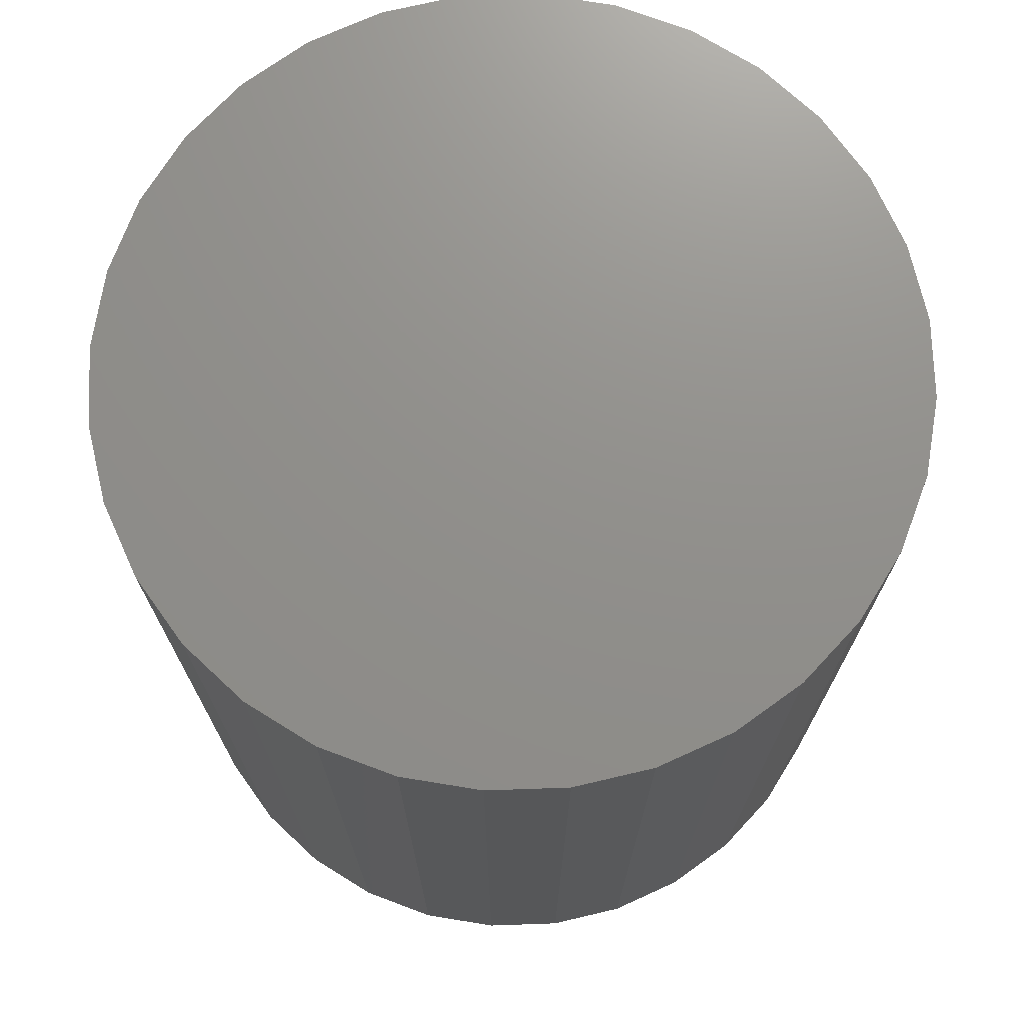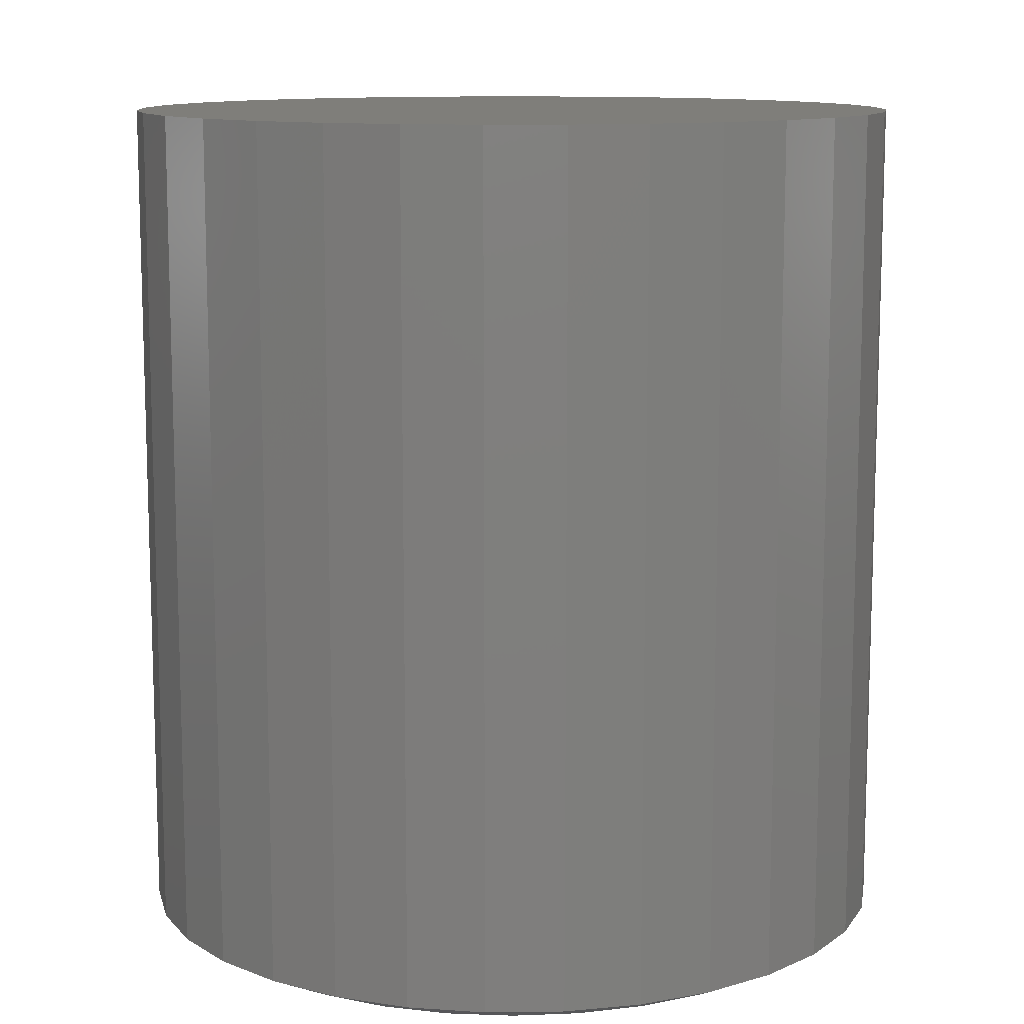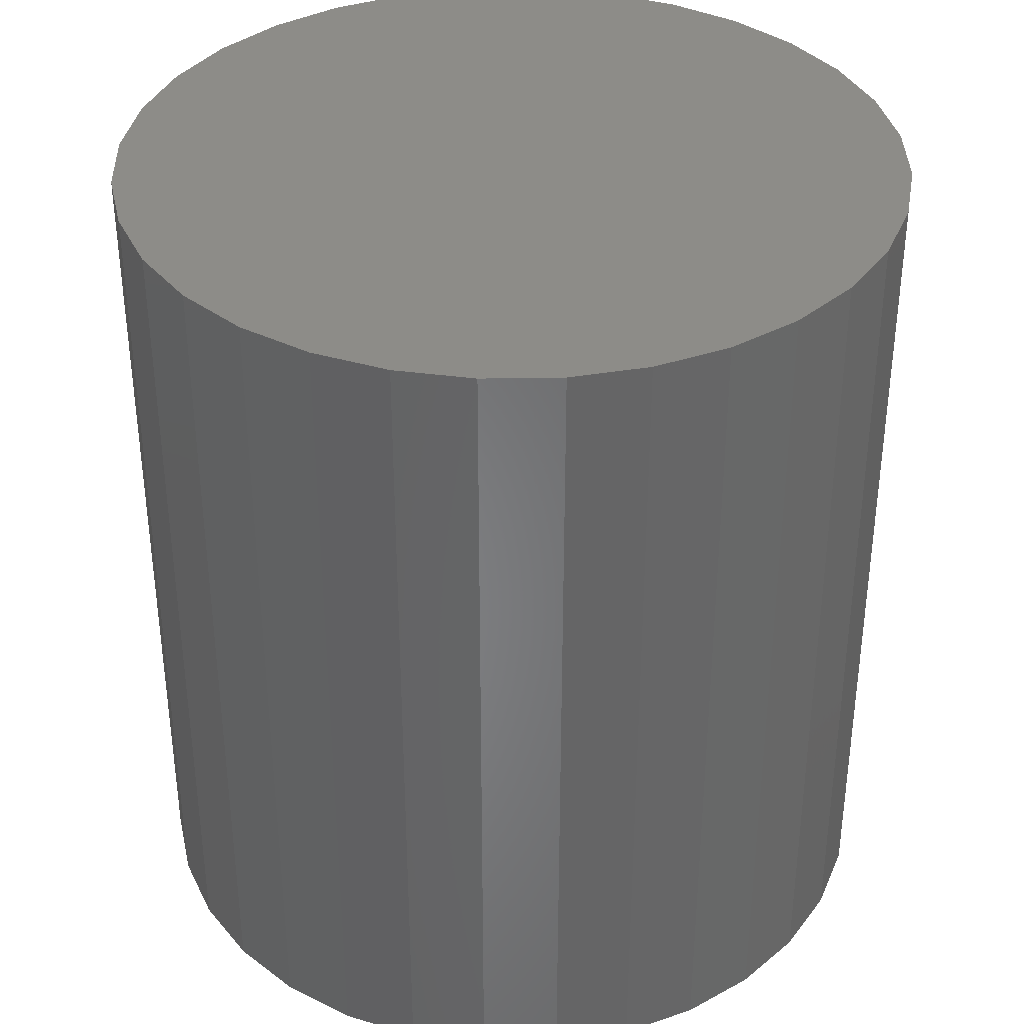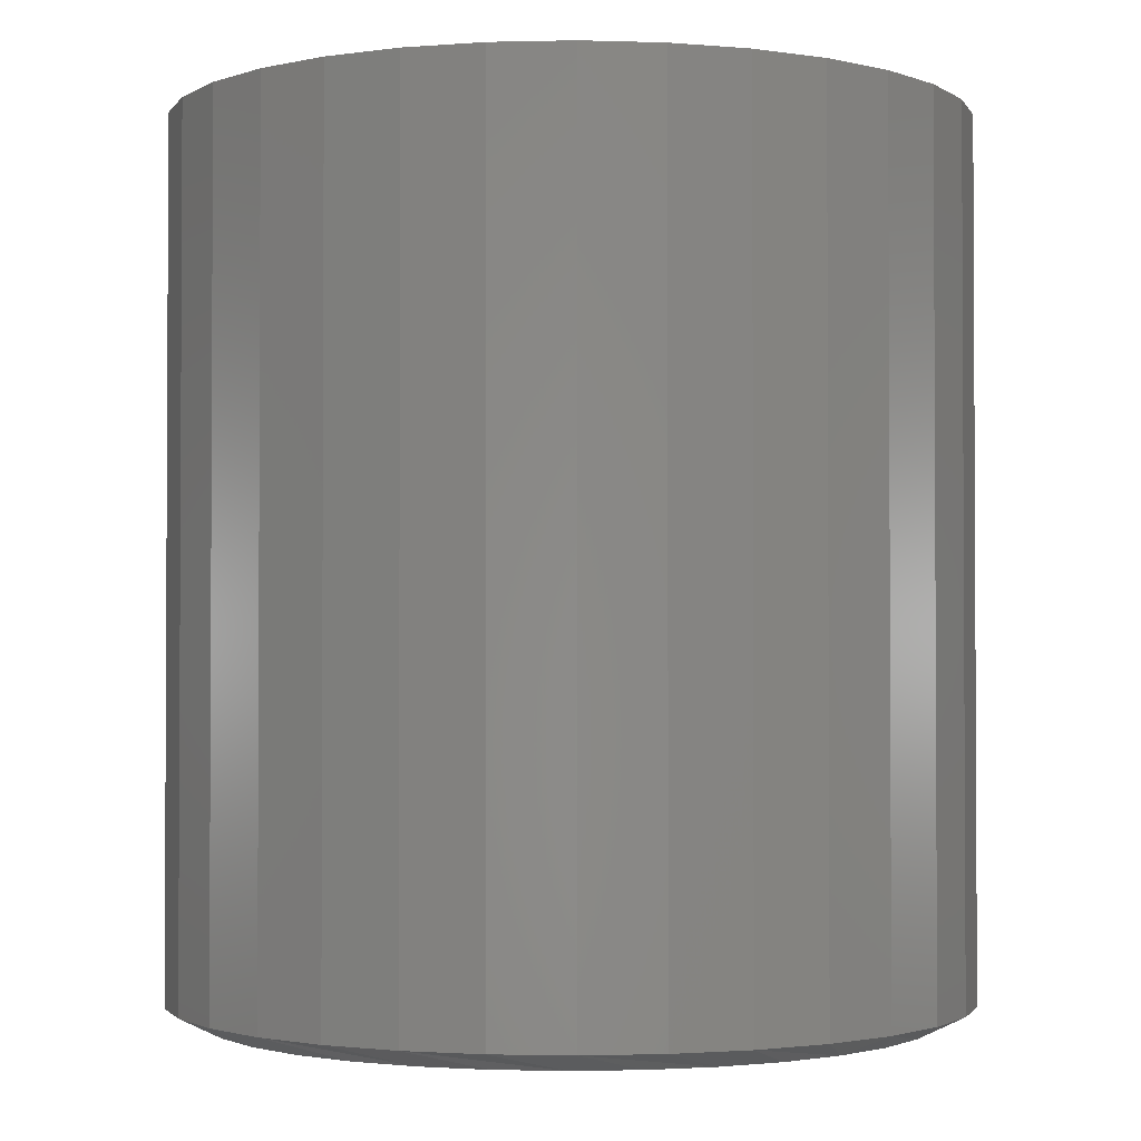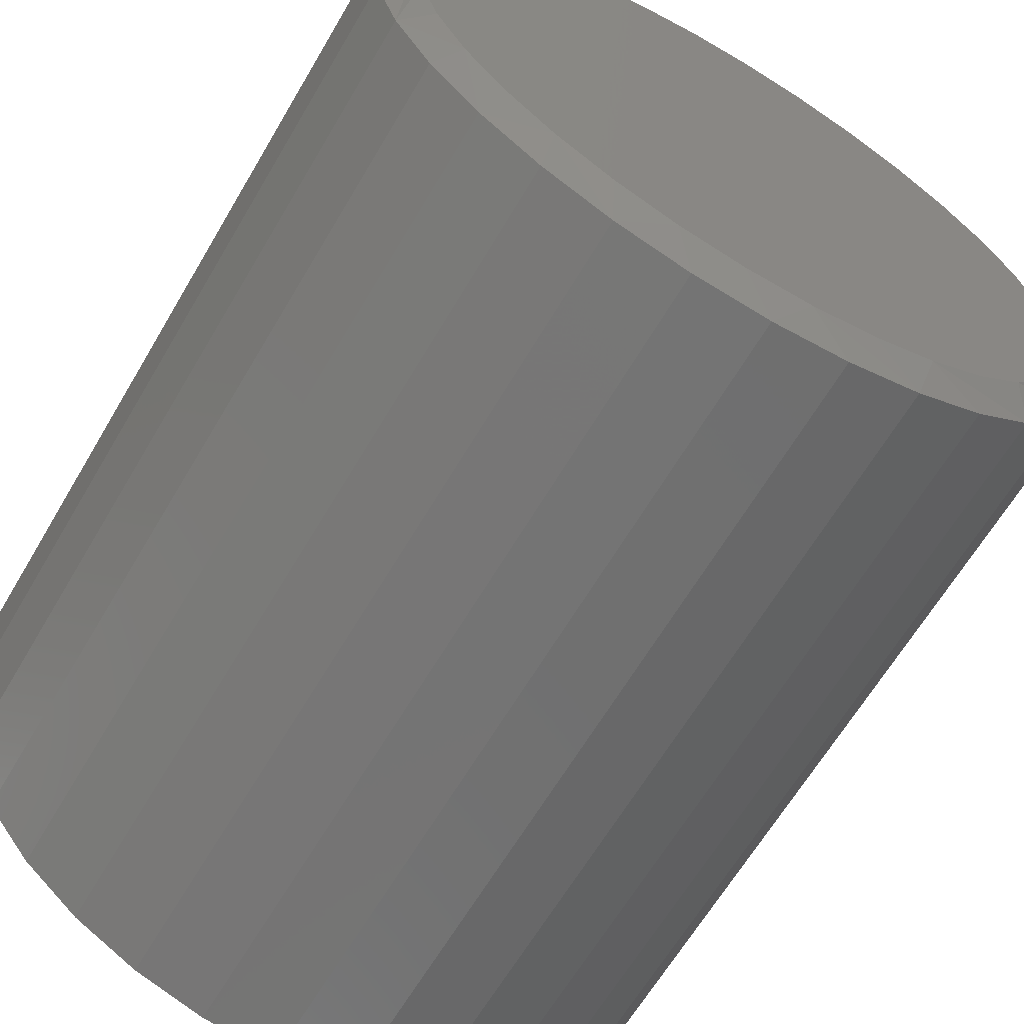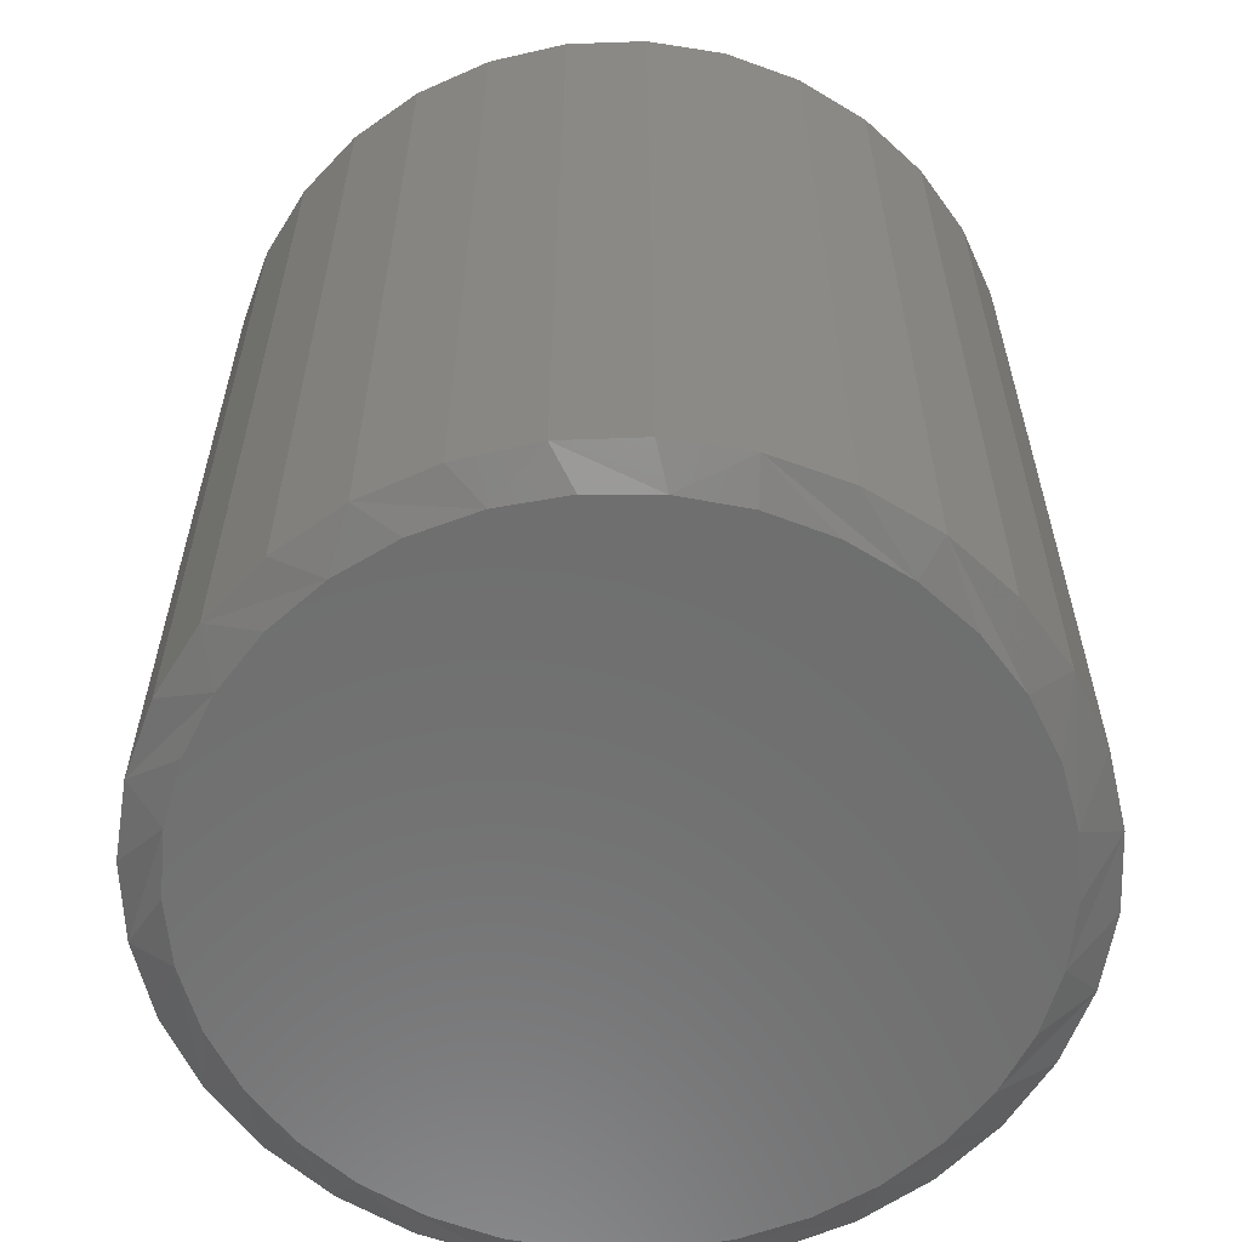
<metadata>
{"format":"stl","ext":"stl","renderer":"f3d","projection":"perspective","resolution":1024,"background":"white","views":[{"elev":72.7,"azim":127.4,"up":"+Y"},{"elev":11.3,"azim":-153.7,"up":"+Y"},{"elev":36.7,"azim":15.6,"up":"+Y"},{"elev":-1.8,"azim":111.7,"up":"+Y"},{"elev":-64.5,"azim":-30.5,"up":"+Z"},{"elev":-60.1,"azim":-127.3,"up":"+Y"}]}
</metadata>
<code>
# stl→obj: 98 verts, 192 faces
v 0.002324 -0.375 -0.0662
v -0.02601 -0.375 -0.0662
v -0.05386 -0.375 -0.0714
v 0.03017 -0.375 -0.0714
v -0.08028 -0.375 -0.08164
v 0.05659 -0.375 -0.08164
v 0.05659 -0.375 -0.3565
v -0.05386 -0.375 -0.3668
v 0.03017 -0.375 -0.3668
v -0.02601 -0.375 -0.372
v 0.002324 -0.375 -0.372
v 0.08068 -0.375 -0.09655
v -0.1044 -0.375 -0.09655
v 0.1016 -0.375 -0.1156
v -0.1253 -0.375 -0.1156
v 0.1187 -0.375 -0.1383
v -0.1424 -0.375 -0.1383
v 0.1313 -0.375 -0.1636
v -0.155 -0.375 -0.1636
v 0.1391 -0.375 -0.1909
v -0.1628 -0.375 -0.1909
v 0.1417 -0.375 -0.2191
v -0.1654 -0.375 -0.2191
v 0.1391 -0.375 -0.2473
v -0.1628 -0.375 -0.2473
v 0.1313 -0.375 -0.2745
v -0.155 -0.375 -0.2745
v 0.1187 -0.375 -0.2999
v -0.1424 -0.375 -0.2999
v 0.1016 -0.375 -0.3225
v -0.1253 -0.375 -0.3225
v 0.08068 -0.375 -0.3416
v -0.1044 -0.375 -0.3416
v -0.08028 -0.375 -0.3565
v 0.1573 1.576e-16 -0.2191
v 0.1573 -0.3672 -0.2191
v 0.1541 1.535e-16 -0.2521
v 0.1541 -0.3672 -0.2521
v 0.1444 1.489e-16 -0.2838
v 0.1444 -0.3672 -0.2838
v 0.1288 1.44e-16 -0.3131
v 0.1288 -0.3672 -0.3131
v 0.1078 1.388e-16 -0.3387
v 0.1078 -0.3672 -0.3387
v 0.08214 1.336e-16 -0.3597
v 0.08214 -0.3672 -0.3597
v 0.05289 1.286e-16 -0.3754
v 0.05289 -0.3672 -0.3754
v 0.02116 1.24e-16 -0.385
v 0.02116 -0.3672 -0.385
v -0.01184 1.2e-16 -0.3882
v -0.01184 -0.3672 -0.3882
v -0.04484 1.167e-16 -0.385
v -0.04484 -0.3672 -0.385
v -0.07658 1.142e-16 -0.3754
v -0.07658 -0.3672 -0.3754
v -0.1058 1.127e-16 -0.3597
v -0.1058 -0.3672 -0.3597
v -0.1315 1.122e-16 -0.3387
v -0.1315 -0.3672 -0.3387
v -0.1525 1.127e-16 -0.3131
v -0.1525 -0.3672 -0.3131
v -0.1681 1.142e-16 -0.2838
v -0.1681 -0.3672 -0.2838
v -0.1778 1.167e-16 -0.2521
v -0.1778 -0.3672 -0.2521
v -0.181 1.2e-16 -0.2191
v -0.181 -0.3672 -0.2191
v -0.1778 1.24e-16 -0.1861
v -0.1778 -0.3672 -0.1861
v -0.1681 1.286e-16 -0.1543
v -0.1681 -0.3672 -0.1543
v -0.1525 1.336e-16 -0.1251
v -0.1525 -0.3672 -0.1251
v -0.1315 1.388e-16 -0.09946
v -0.1315 -0.3672 -0.09946
v -0.1058 1.44e-16 -0.07843
v -0.1058 -0.3672 -0.07843
v -0.07658 1.489e-16 -0.06279
v -0.07658 -0.3672 -0.06279
v -0.04484 1.535e-16 -0.05317
v -0.04484 -0.3672 -0.05317
v -0.01184 1.576e-16 -0.04992
v -0.01184 -0.3672 -0.04992
v 0.02116 1.609e-16 -0.05317
v 0.02116 -0.3672 -0.05317
v 0.05289 1.633e-16 -0.06279
v 0.05289 -0.3672 -0.06279
v 0.08214 1.648e-16 -0.07843
v 0.08214 -0.3672 -0.07843
v 0.1078 1.653e-16 -0.09946
v 0.1078 -0.3672 -0.09946
v 0.1288 1.648e-16 -0.1251
v 0.1288 -0.3672 -0.1251
v 0.1444 1.633e-16 -0.1543
v 0.1444 -0.3672 -0.1543
v 0.1541 1.609e-16 -0.1861
v 0.1541 -0.3672 -0.1861
f 1 2 3
f 1 3 4
f 4 3 5
f 4 5 6
f 7 8 9
f 9 8 10
f 9 10 11
f 6 5 12
f 12 5 13
f 12 13 14
f 14 13 15
f 14 15 16
f 16 15 17
f 16 17 18
f 18 17 19
f 18 19 20
f 20 19 21
f 20 21 22
f 22 21 23
f 22 23 24
f 24 23 25
f 24 25 26
f 26 25 27
f 26 27 28
f 28 27 29
f 28 29 30
f 30 29 31
f 30 31 32
f 32 31 33
f 32 33 7
f 7 33 34
f 7 34 8
f 35 36 37
f 37 36 38
f 37 38 39
f 39 38 40
f 39 40 41
f 41 40 42
f 41 42 43
f 43 42 44
f 43 44 45
f 45 44 46
f 45 46 47
f 47 46 48
f 47 48 49
f 49 48 50
f 49 50 51
f 51 50 52
f 51 52 53
f 53 52 54
f 53 54 55
f 55 54 56
f 55 56 57
f 57 56 58
f 57 58 59
f 59 58 60
f 59 60 61
f 61 60 62
f 61 62 63
f 63 62 64
f 63 64 65
f 65 64 66
f 65 66 67
f 67 66 68
f 67 68 69
f 69 68 70
f 69 70 71
f 71 70 72
f 71 72 73
f 73 72 74
f 73 74 75
f 75 74 76
f 75 76 77
f 77 76 78
f 77 78 79
f 79 78 80
f 79 80 81
f 81 80 82
f 81 82 83
f 83 82 84
f 83 84 85
f 85 84 86
f 85 86 87
f 87 86 88
f 87 88 89
f 89 88 90
f 89 90 91
f 91 90 92
f 91 92 93
f 93 92 94
f 93 94 95
f 95 94 96
f 95 96 97
f 97 96 98
f 97 98 35
f 35 98 36
f 94 92 16
f 16 96 94
f 18 96 16
f 90 88 12
f 12 92 90
f 14 92 12
f 86 84 4
f 4 88 86
f 6 88 4
f 82 80 2
f 2 84 82
f 1 84 2
f 78 76 5
f 5 80 78
f 3 80 5
f 74 72 15
f 15 76 74
f 13 76 15
f 19 72 70
f 17 72 19
f 18 20 96
f 14 16 92
f 6 12 88
f 1 4 84
f 3 2 80
f 13 5 76
f 17 15 72
f 22 36 98
f 22 98 96
f 22 96 20
f 68 23 21
f 68 21 19
f 68 19 70
f 62 60 29
f 29 64 62
f 27 64 29
f 58 56 33
f 33 60 58
f 31 60 33
f 54 52 8
f 8 56 54
f 34 56 8
f 50 48 11
f 11 52 50
f 10 52 11
f 46 44 7
f 7 48 46
f 9 48 7
f 42 40 30
f 30 44 42
f 32 44 30
f 26 40 38
f 28 40 26
f 27 25 64
f 31 29 60
f 34 33 56
f 10 8 52
f 9 11 48
f 32 7 44
f 28 30 40
f 23 68 66
f 23 66 64
f 23 64 25
f 36 22 24
f 36 24 26
f 36 26 38
f 83 85 81
f 79 81 85
f 87 79 85
f 49 53 47
f 51 53 49
f 53 55 47
f 47 55 57
f 47 57 45
f 45 57 59
f 45 59 43
f 43 59 61
f 43 61 41
f 41 61 63
f 41 63 39
f 39 63 65
f 39 65 37
f 37 65 67
f 37 67 35
f 35 67 69
f 35 69 97
f 97 69 71
f 97 71 95
f 95 71 73
f 95 73 93
f 93 73 75
f 93 75 91
f 91 75 77
f 91 77 89
f 89 77 79
f 89 79 87

</code>
